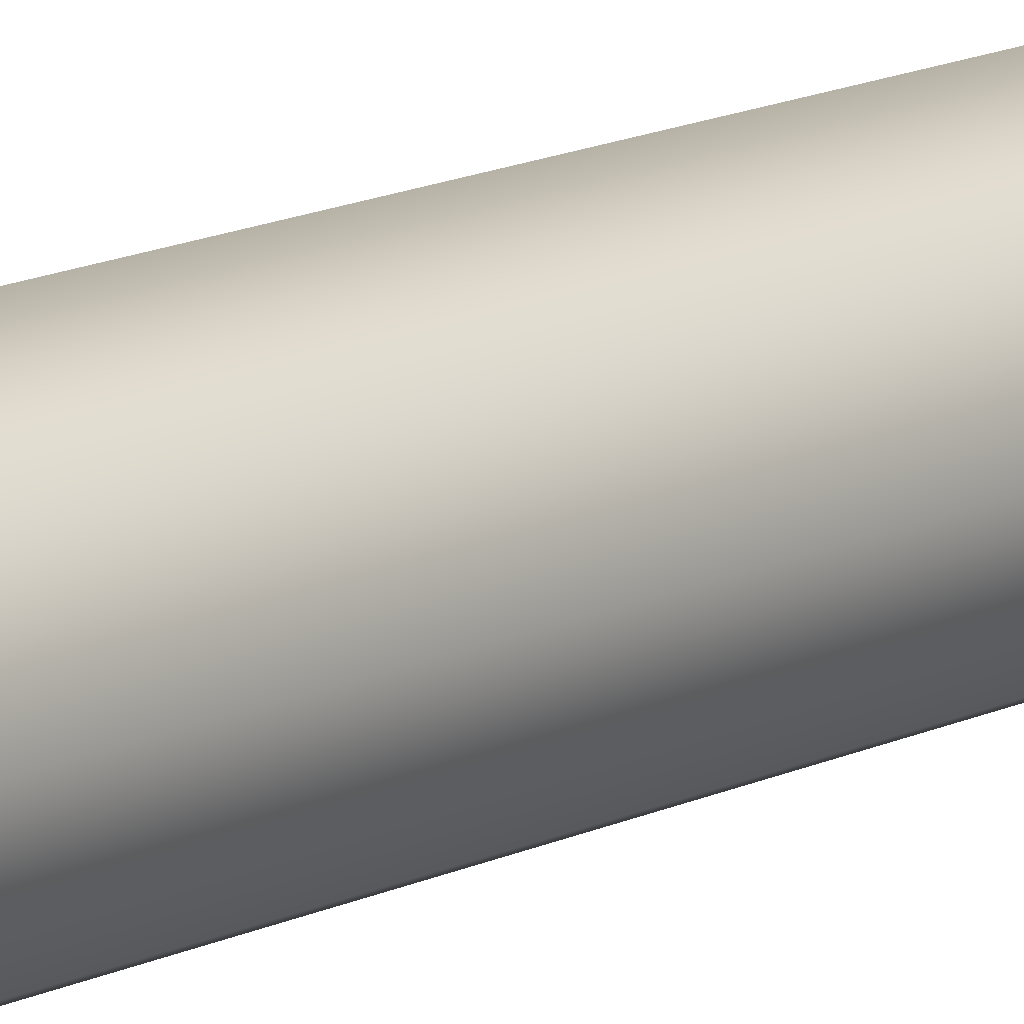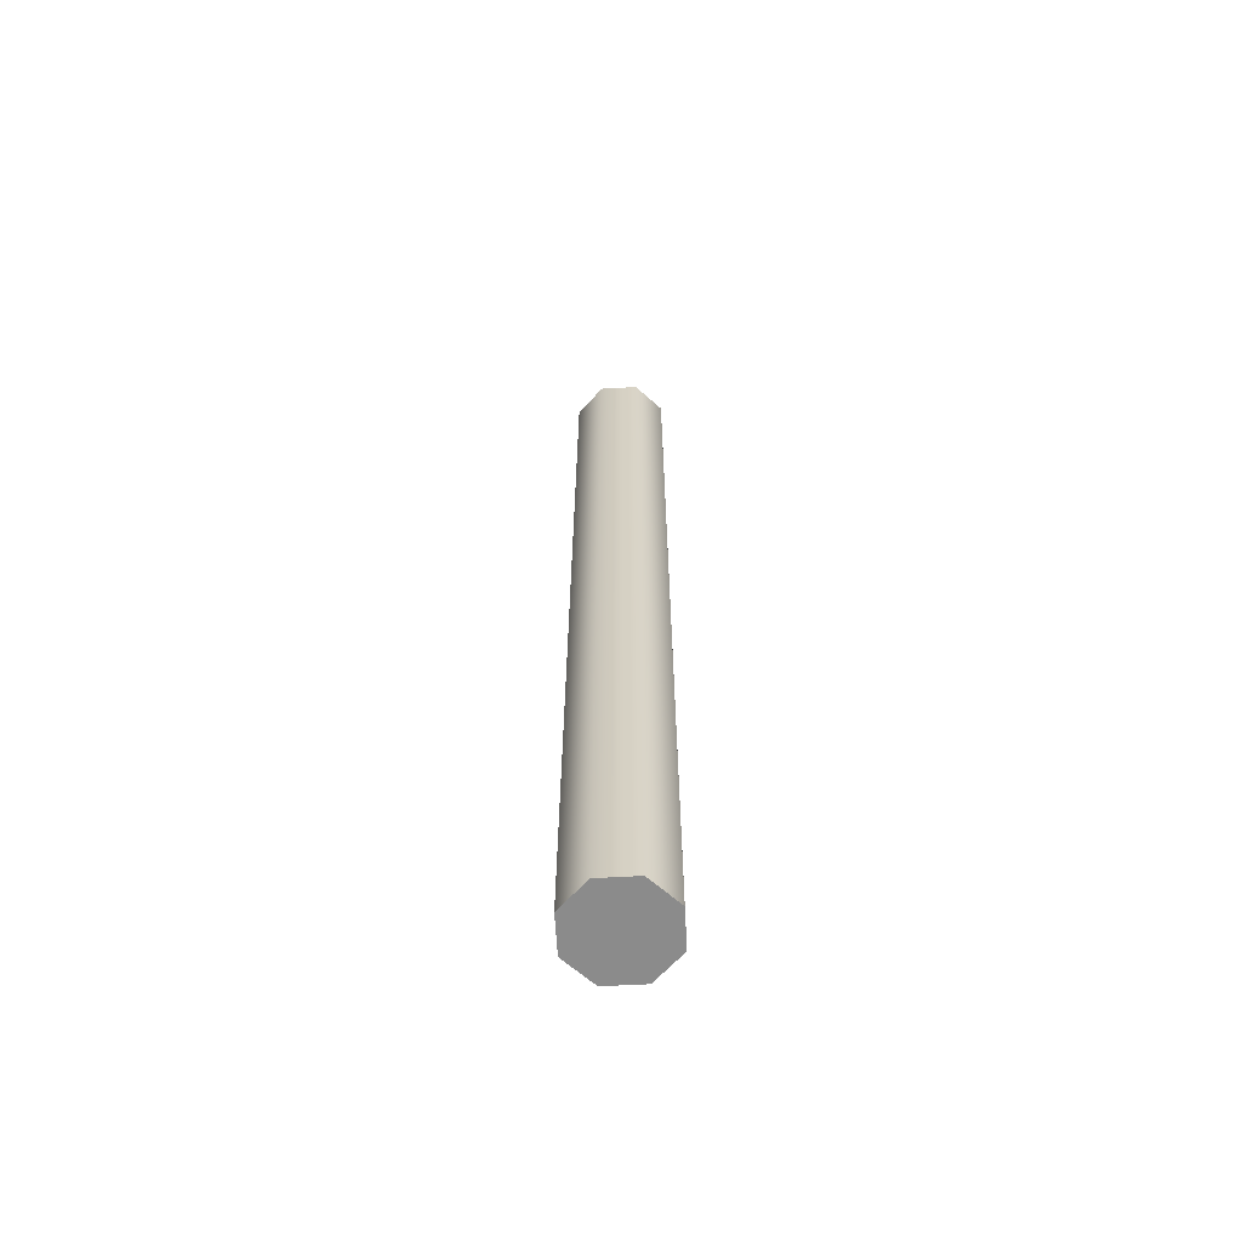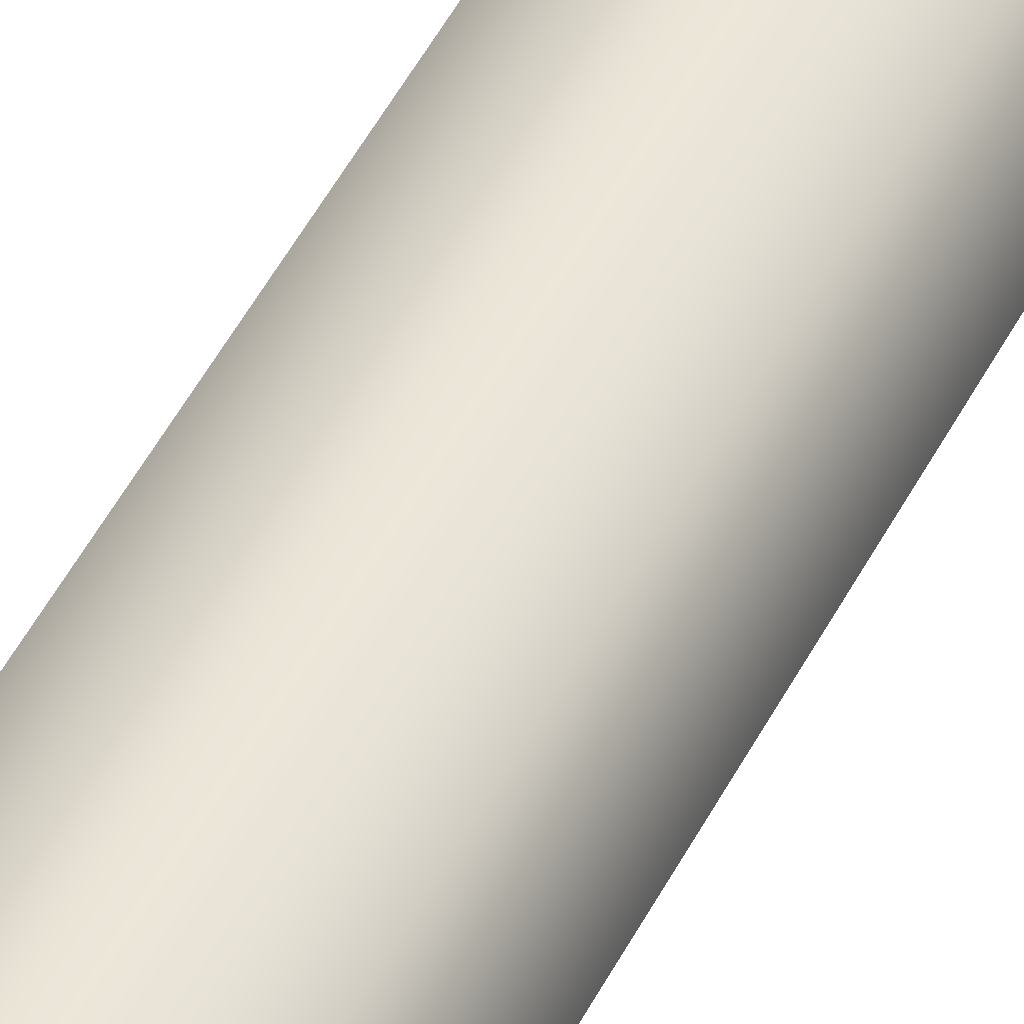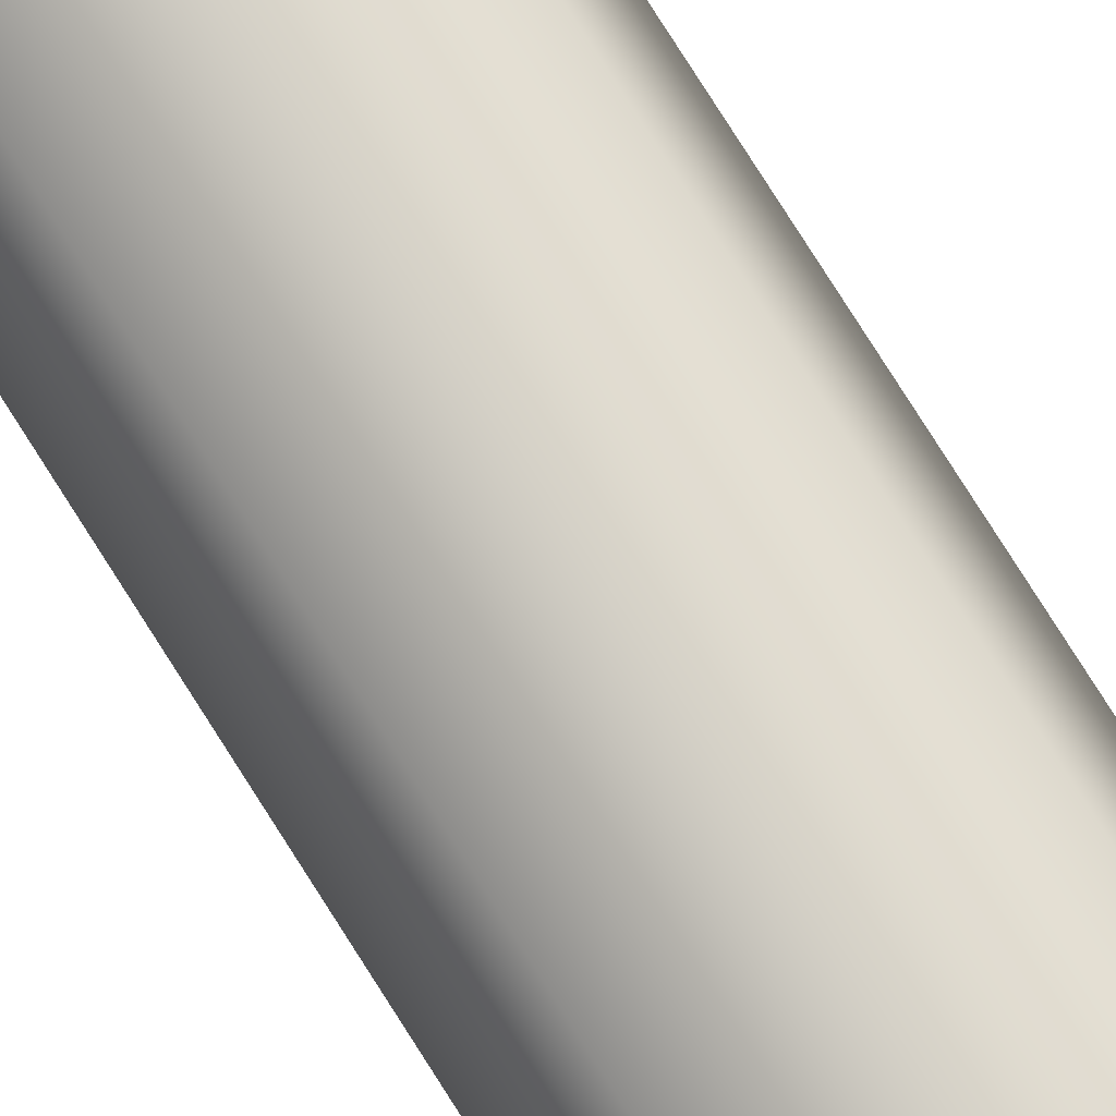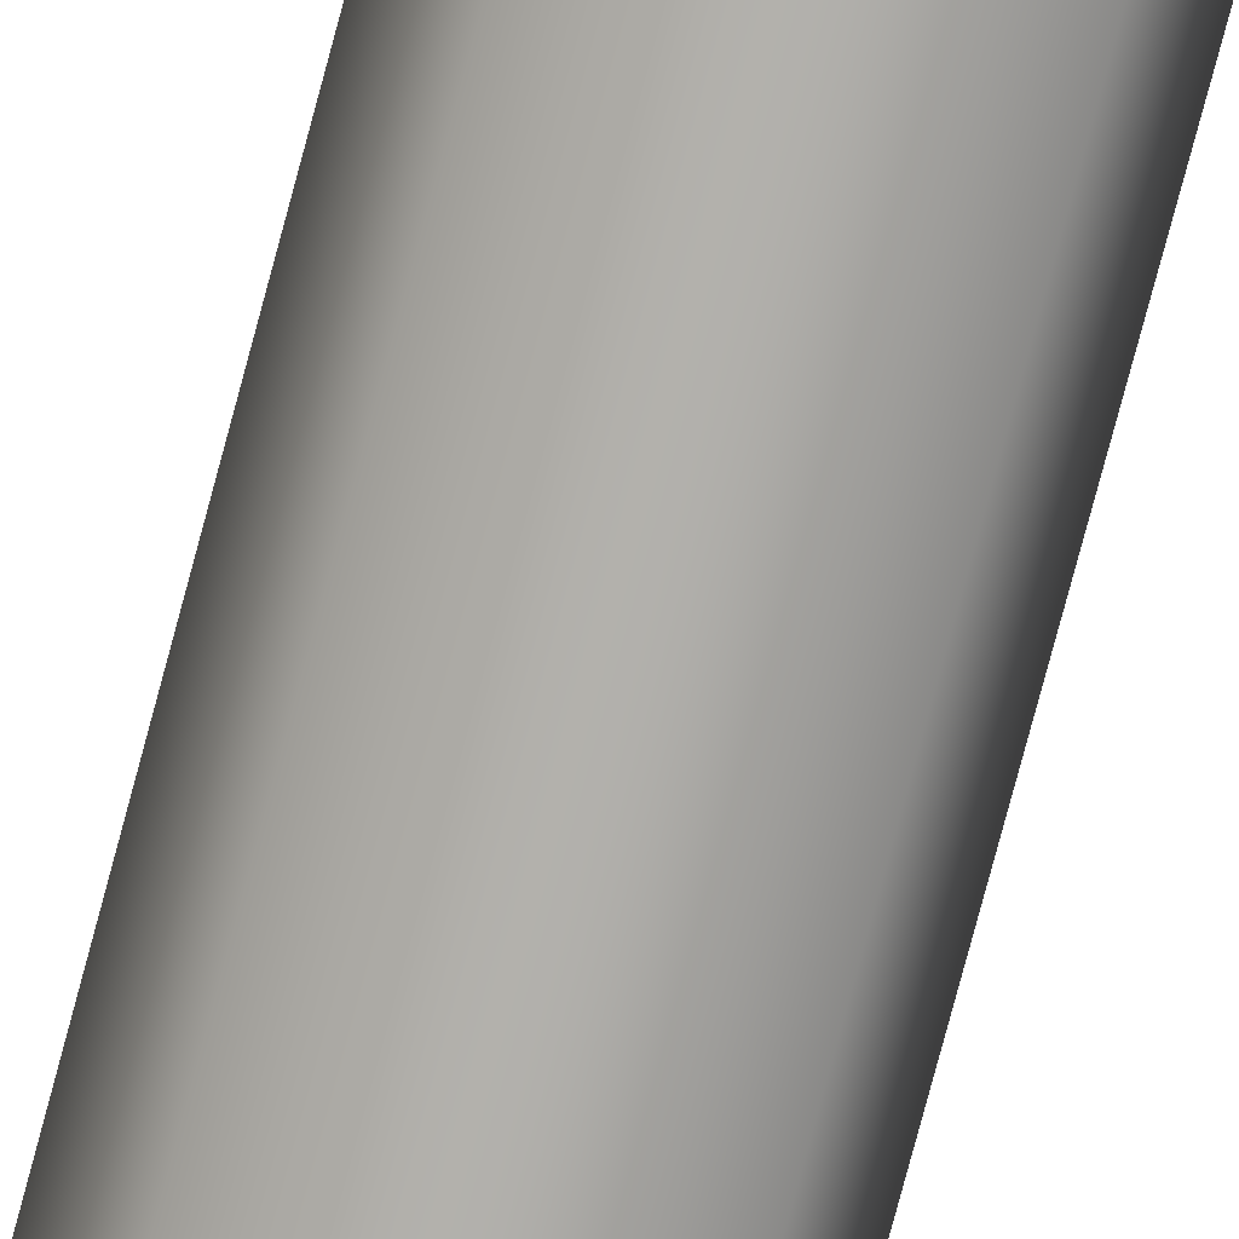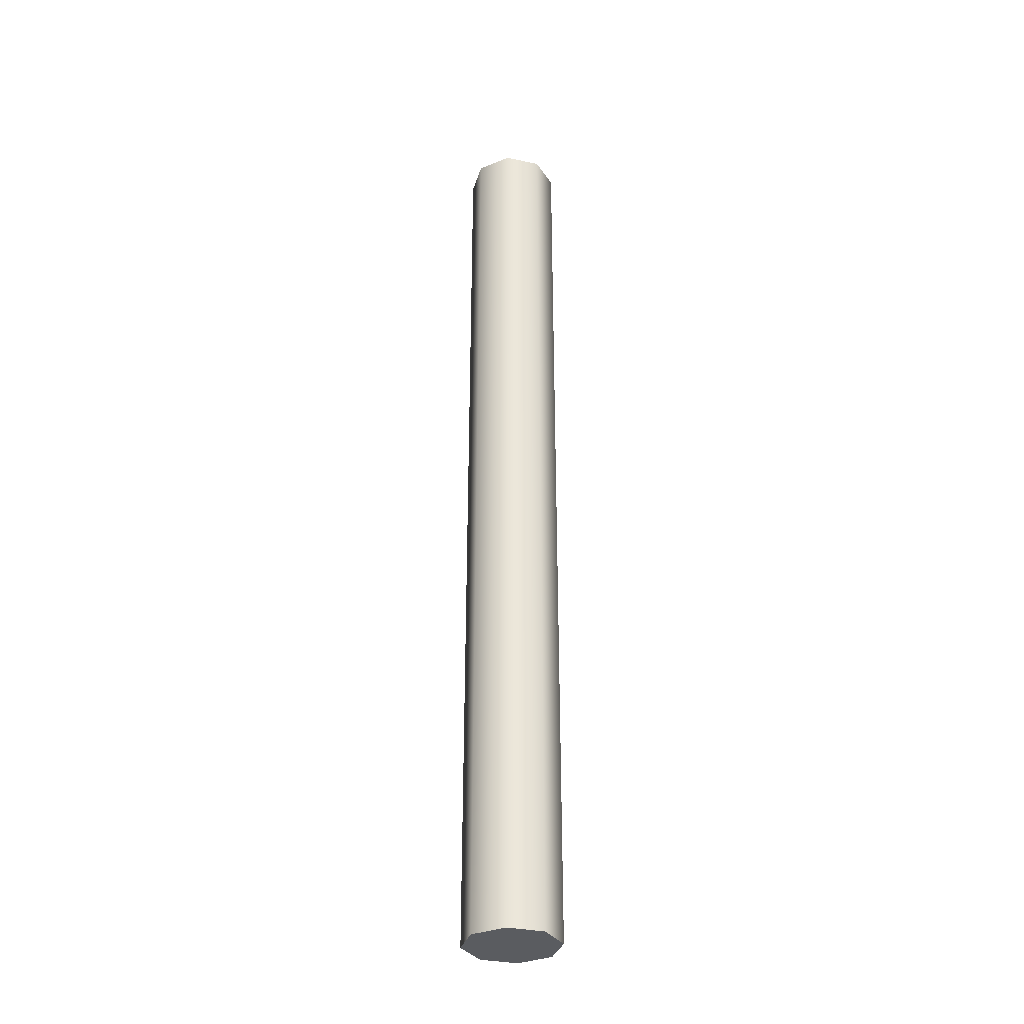
<metadata>
{"format":"obj","ext":"obj","renderer":"f3d","projection":"perspective","resolution":1024,"background":"white","views":[{"elev":12.3,"azim":-141.3,"up":"+Y"},{"elev":-63.8,"azim":115.6,"up":"+Z"},{"elev":43.4,"azim":-155.8,"up":"+Y"},{"elev":76.8,"azim":147.8,"up":"+Y"},{"elev":-78.7,"azim":-15.0,"up":"+Y"},{"elev":-33.6,"azim":96.4,"up":"+Z"}]}
</metadata>
<code>
o piston1
v 0.0125 1.722e-17 0.25
v 0.008839 -0.008839 0.25
v 2.11e-18 -0.0125 0.25
v -0.008839 -0.008839 0.25
v -0.0125 1.569e-17 0.25
v -0.008839 0.008839 0.25
v -9.518e-19 0.0125 0.25
v 0.008839 0.008839 0.25
v 0.0125 1.569e-17 0
v 0.008839 -0.008839 0
v 2.11e-18 -0.0125 1.388e-17
v -0.008839 -0.008839 0
v -0.0125 1.416e-17 0
v -0.008839 0.008839 0
v -9.518e-19 0.0125 0
v 0.008839 0.008839 0
g piston1_piston1_auv
f 1 8 7 6 5 4 3 2
f 10 11 12 13 14 15 16 9
f 1 9 16 8
f 2 10 9 1
f 3 11 10 2
f 4 12 11 3
f 5 13 12 4
f 6 14 13 5
f 7 15 14 6
f 8 16 15 7

</code>
